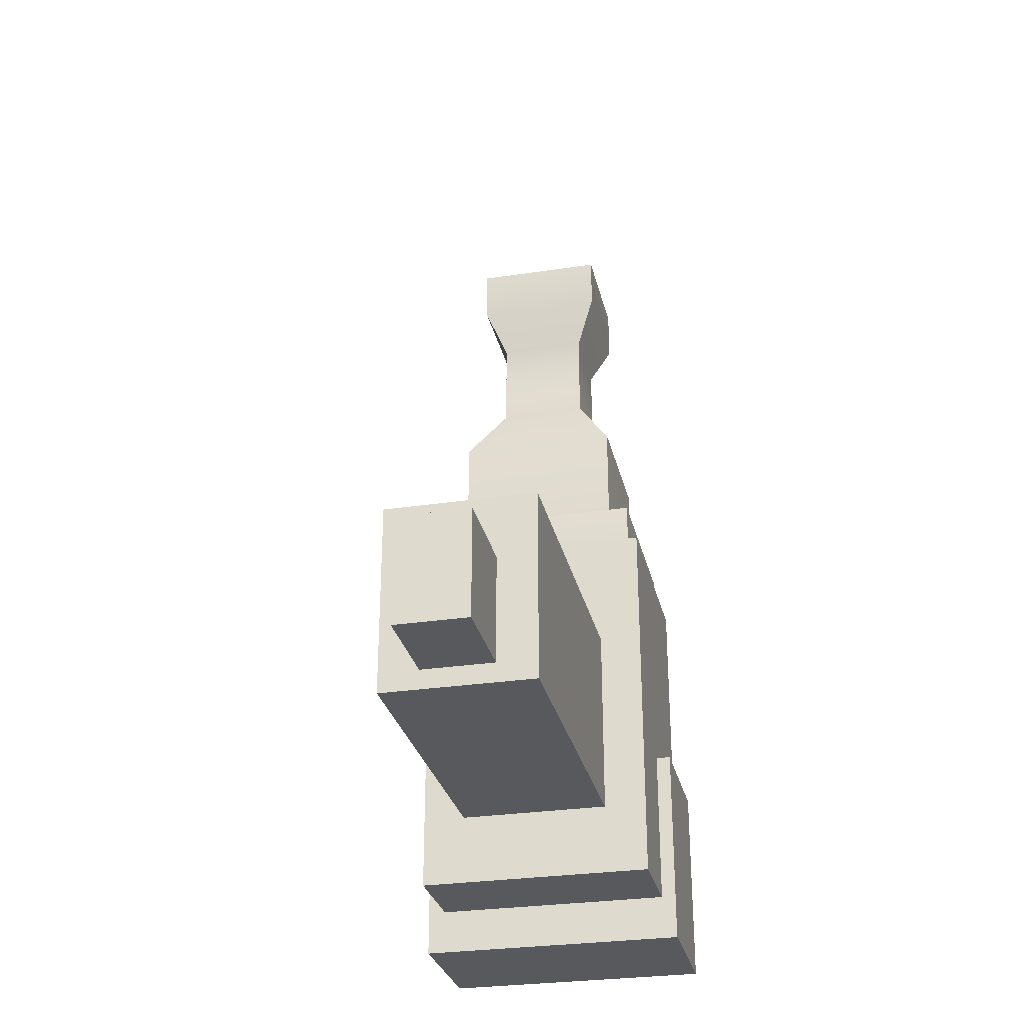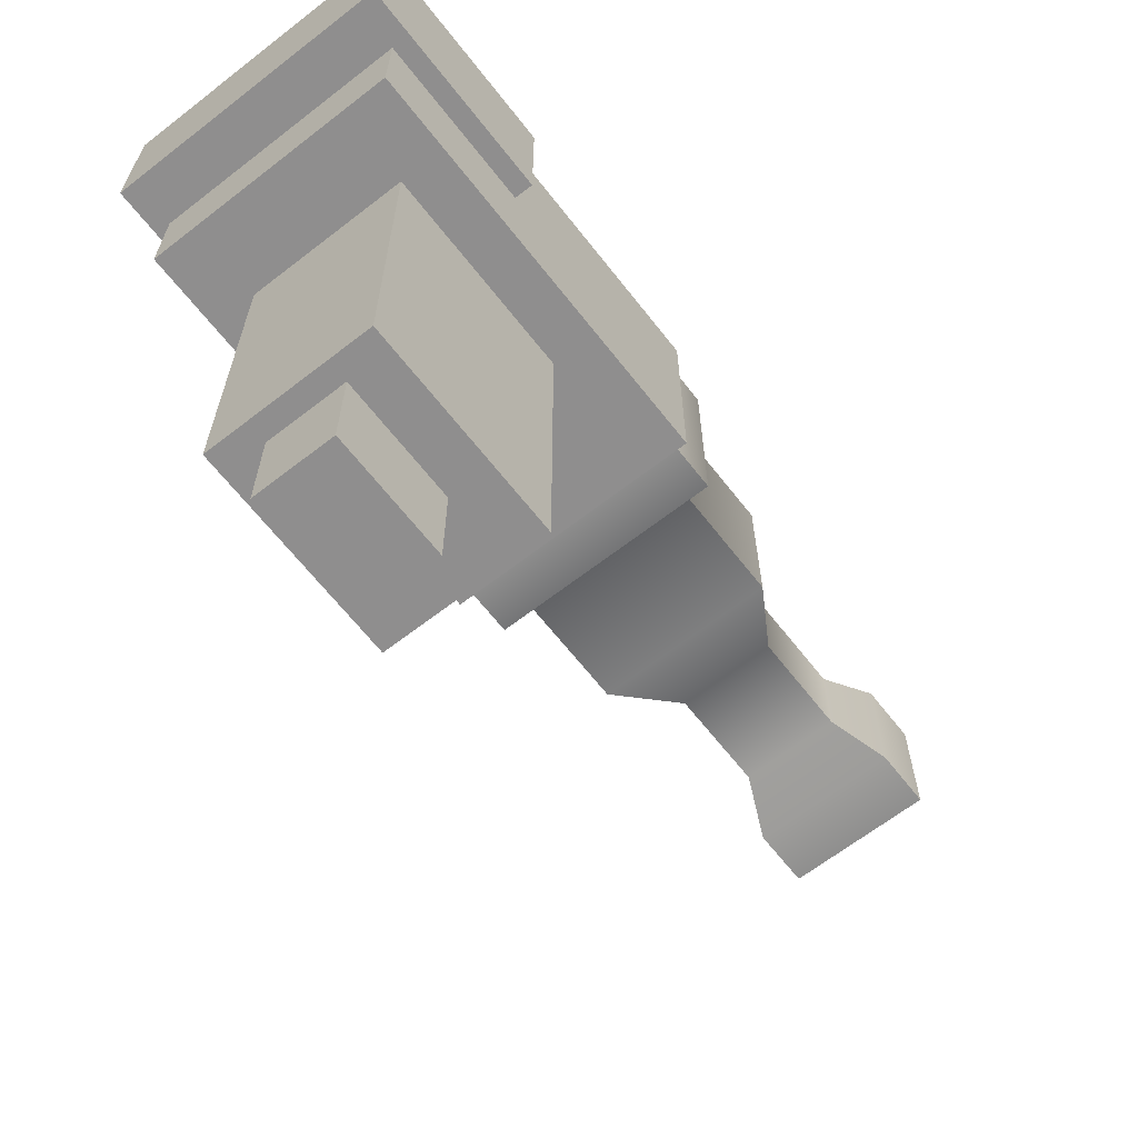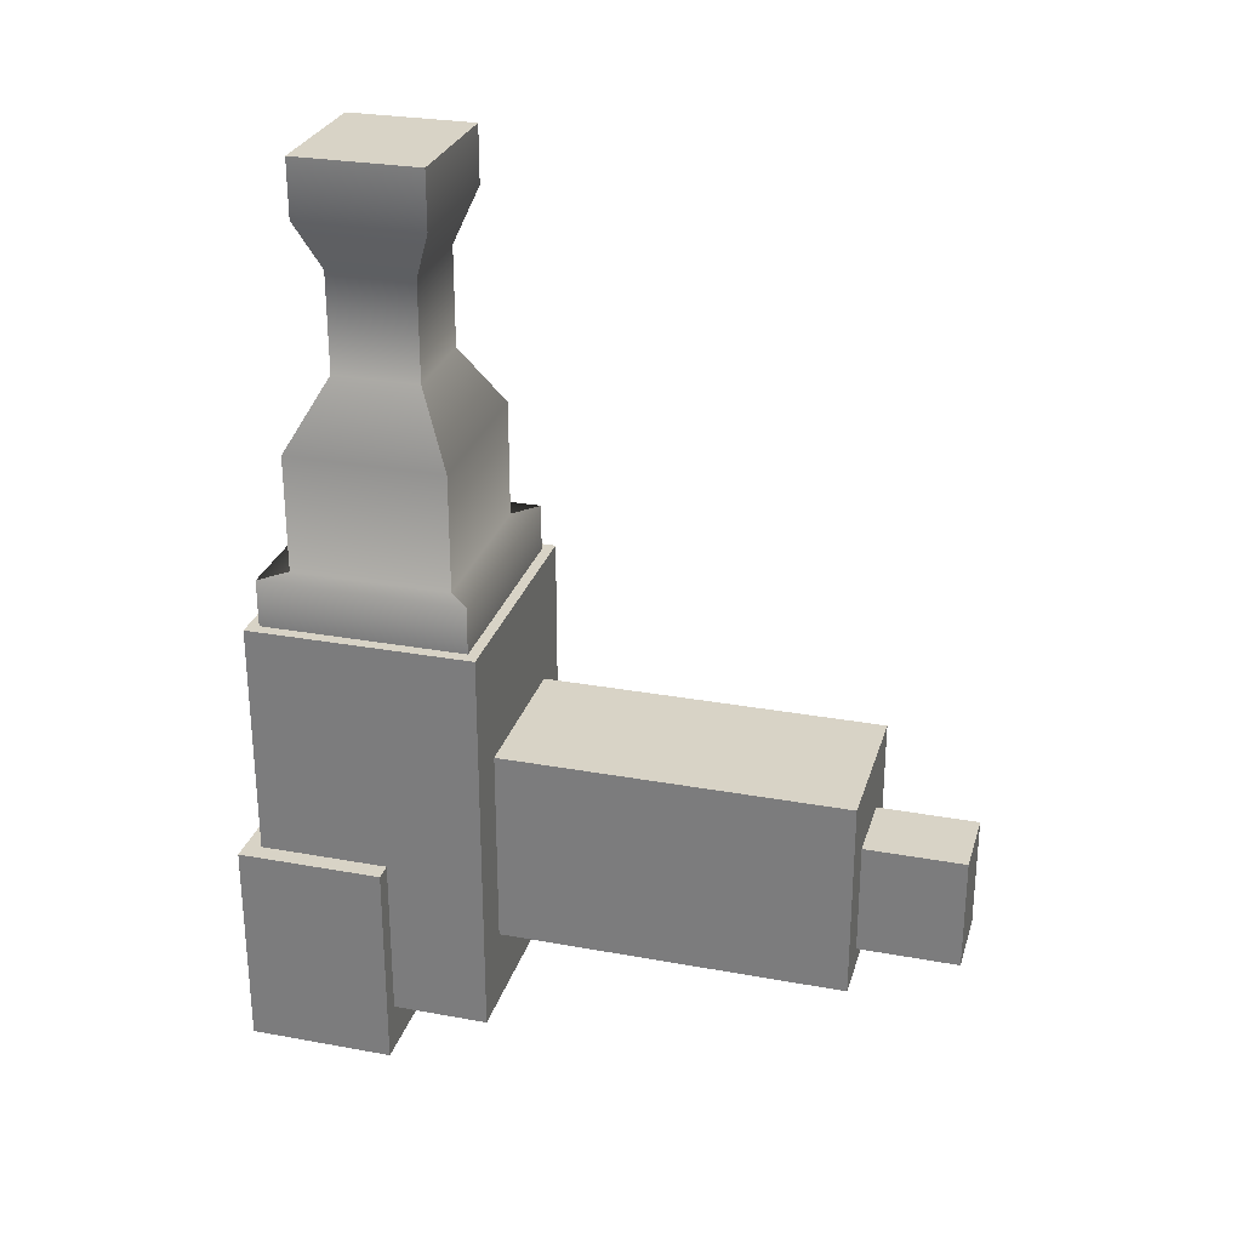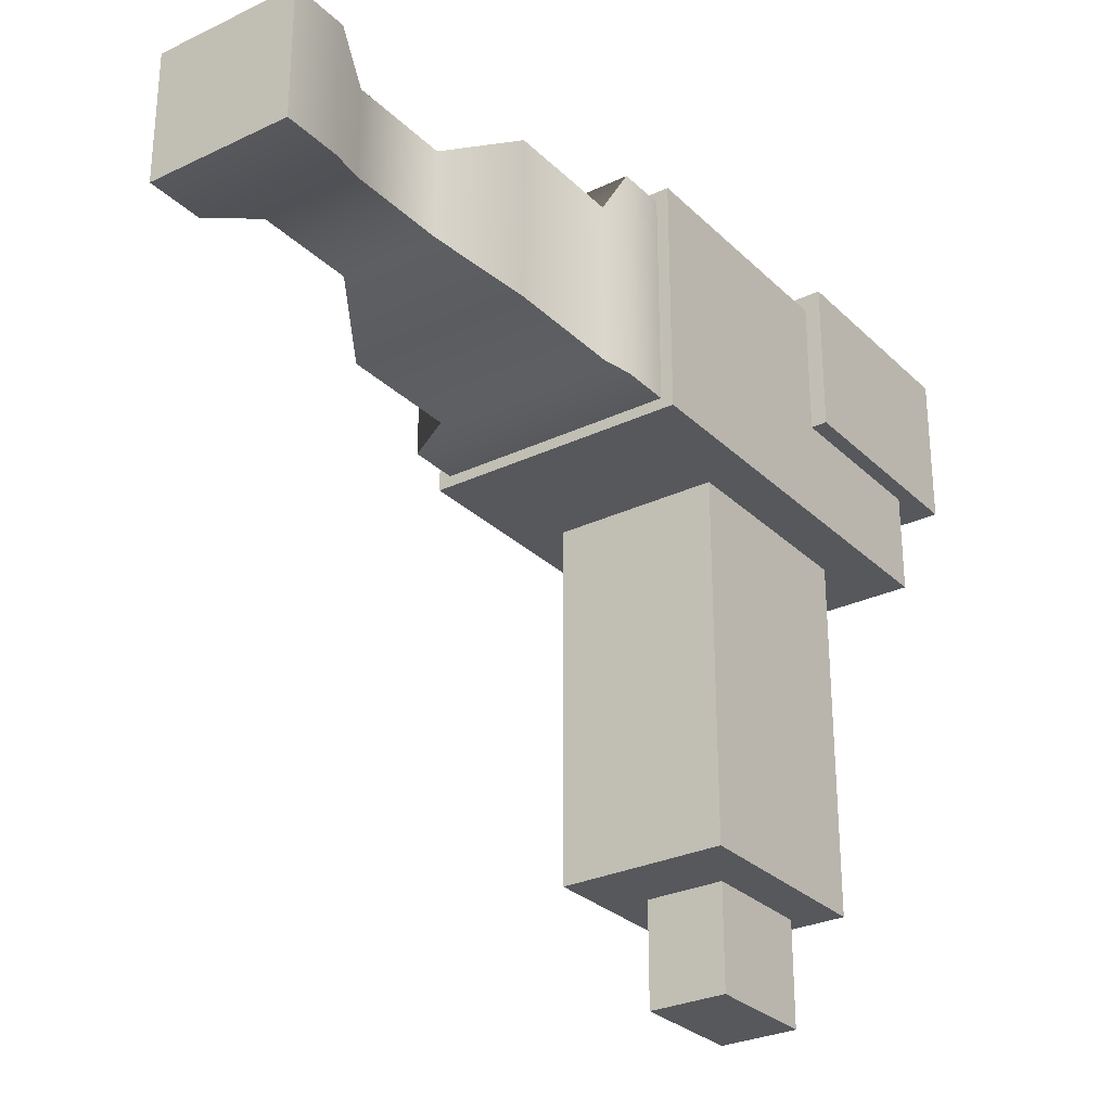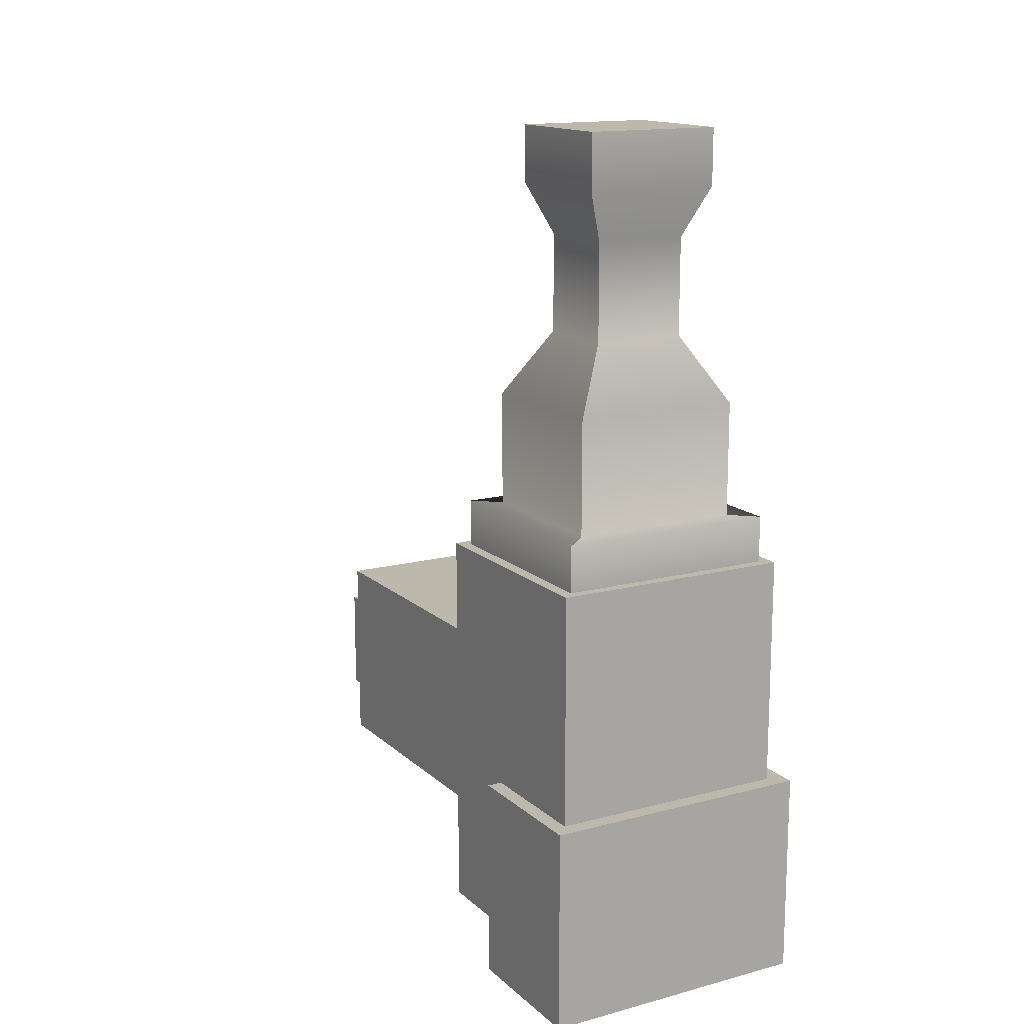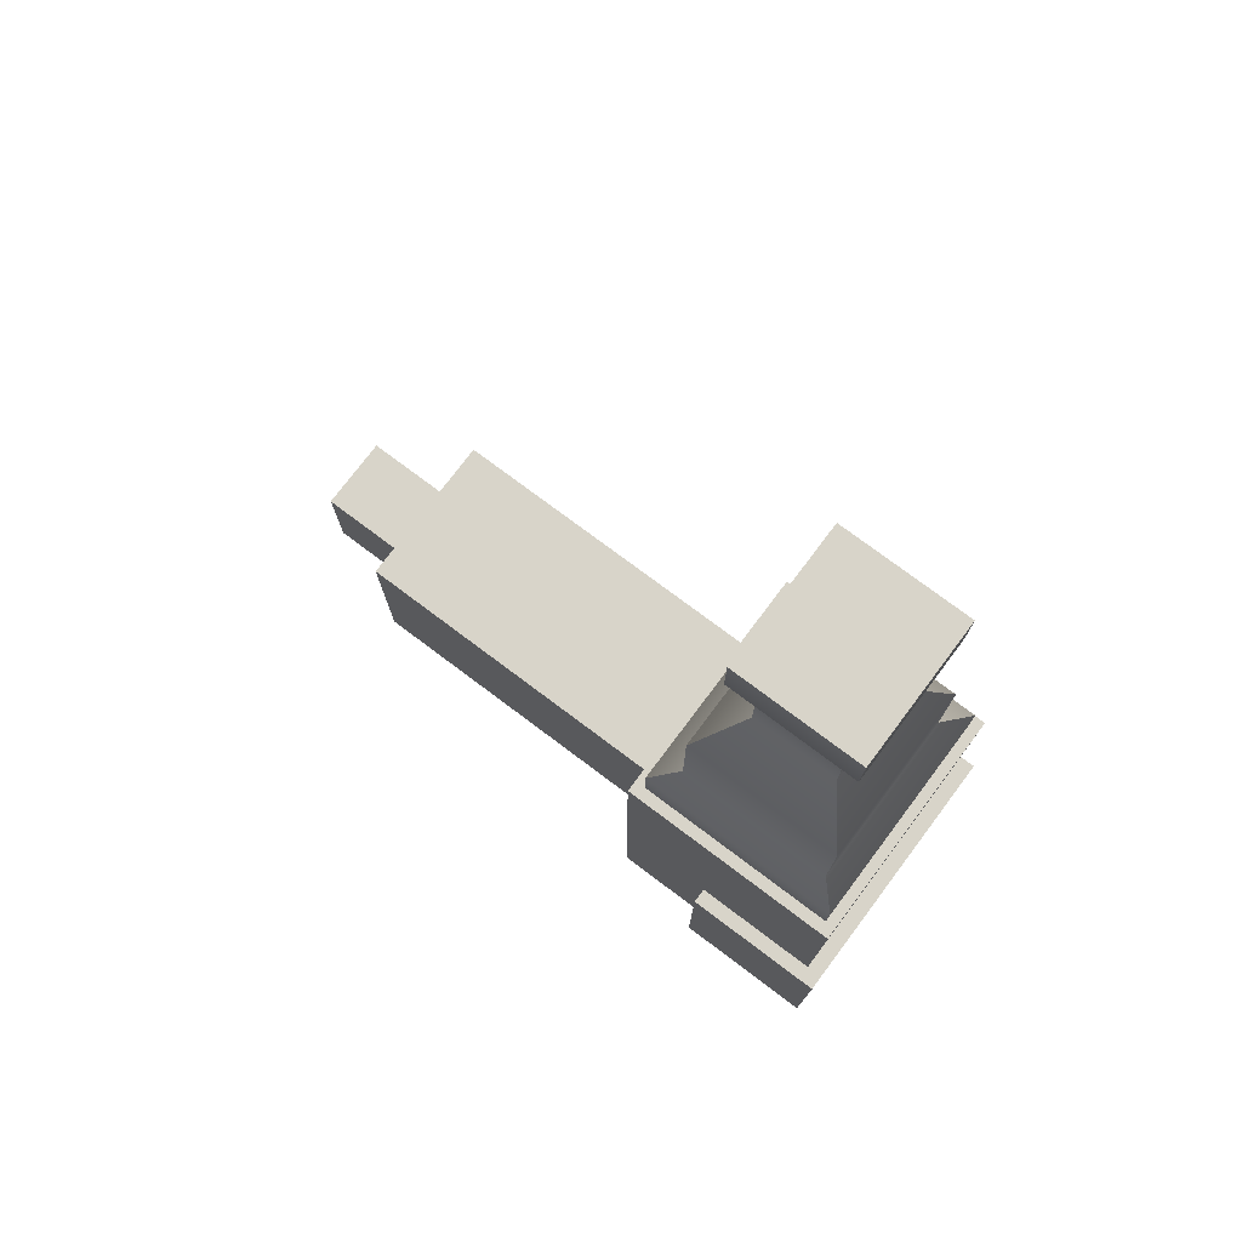
<metadata>
{"format":"obj","ext":"obj","renderer":"f3d","projection":"perspective","resolution":1024,"background":"white","views":[{"elev":-29.2,"azim":12.7,"up":"+Z"},{"elev":-65.0,"azim":-142.0,"up":"+Y"},{"elev":27.8,"azim":-74.4,"up":"+Z"},{"elev":-28.7,"azim":35.5,"up":"+Y"},{"elev":14.8,"azim":150.4,"up":"+Z"},{"elev":75.7,"azim":126.9,"up":"+Z"}]}
</metadata>
<code>
v -0.206 0.792 -0.3383
v 0.206 0.792 -0.3383
v -0.206 1.004 -0.3383
v 0.206 1.004 -0.3383
v -0.206 1.004 -0.6471
v 0.206 1.004 -0.6471
v -0.206 0.792 -0.6471
v 0.206 0.792 -0.6471
v -0.1791 0.6516 0.008749
v 0.1838 0.6516 0.008749
v -0.1791 0.9807 0.008749
v 0.1838 0.9807 0.008749
v -0.1791 0.9807 -0.5792
v 0.1838 0.9807 -0.5792
v -0.1791 0.6516 -0.5792
v 0.1838 0.6516 -0.5792
v -0.1135 0.6516 -0.4704
v 0.1182 0.6516 -0.4704
v 0.1182 0.6516 -0.1761
v -0.1135 0.6516 -0.1761
v -0.1135 0.1463 -0.4704
v 0.1182 0.1463 -0.4704
v 0.1182 0.1463 -0.1761
v -0.1135 0.1463 -0.1761
v -0.0529 0.1463 -0.4403
v 0.05765 0.1463 -0.4403
v 0.05765 0.1463 -0.2744
v -0.0529 0.1463 -0.2744
v -0.0529 0 -0.4403
v 0.05765 0 -0.4403
v 0.05765 0 -0.2744
v -0.0529 0 -0.2744
v -0.1619 0.6672 0.008749
v 0.1666 0.6672 0.008749
v 0.1666 0.9651 0.008749
v -0.1619 0.9651 0.008749
v -0.09935 0.7239 0.6471
v 0.1041 0.7239 0.6471
v 0.1041 0.9084 0.6471
v -0.09935 0.9084 0.6471
v 0.1295 0.9314 0.07793
v -0.1247 0.9314 0.07793
v -0.1247 0.7008 0.07793
v 0.1295 0.7008 0.07793
v 0.1666 0.9651 0.07793
v -0.1619 0.9651 0.07793
v -0.1619 0.6672 0.07793
v 0.1666 0.6672 0.07793
v -0.06713 0.7531 0.3457
v -0.06713 0.8791 0.3457
v 0.07188 0.8791 0.3457
v 0.07188 0.7531 0.3457
v 0.1295 0.9314 0.2483
v -0.1247 0.9314 0.2483
v -0.1247 0.7008 0.2483
v 0.1295 0.7008 0.2483
v -0.09935 0.7239 0.5638
v -0.09935 0.9084 0.5638
v 0.1041 0.9084 0.5638
v 0.1041 0.7239 0.5638
v 0.07188 0.8791 0.49
v -0.06713 0.8791 0.49
v -0.06713 0.7531 0.49
v 0.07188 0.7531 0.49
v -0.05824 0.7612 0.6471
v 0.063 0.7612 0.6471
v 0.063 0.8711 0.6471
v -0.05824 0.8711 0.6471
v 0.1182 0.5714 -0.1761
v -0.1135 0.5714 -0.1761
v -0.1135 0.2427 -0.1761
v 0.1182 0.2427 -0.1761
v -0.1135 0.2427 -0.3719
v -0.1135 0.5714 -0.3719
v 0.1182 0.2427 -0.3719
v 0.1182 0.5714 -0.3719
f 1 2 4 3
f 3 4 6 5
f 5 6 8 7
f 7 8 2 1
f 2 8 6 4
f 7 1 3 5
f 65 66 67 68
f 11 12 14 13
f 13 14 16 15
f 29 30 31 32
f 10 16 14 12
f 15 9 11 13
f 15 16 18 17
f 16 10 19 18
f 10 9 20 19
f 9 15 17 20
f 17 18 22 21
f 75 76 69 72
f 69 70 71 72
f 73 74 17 21
f 21 22 26 25
f 22 23 27 26
f 23 24 28 27
f 24 21 25 28
f 25 26 30 29
f 26 27 31 30
f 27 28 32 31
f 28 25 29 32
f 9 10 34 33
f 10 12 35 34
f 12 11 36 35
f 11 9 33 36
f 55 56 52 49
f 56 53 51 52
f 53 54 50 51
f 54 55 49 50
f 45 46 42 41
f 46 47 43 42
f 47 48 44 43
f 48 45 41 44
f 35 36 46 45
f 36 33 47 46
f 33 34 48 47
f 34 35 45 48
f 62 63 57 58
f 61 62 58 59
f 64 61 59 60
f 63 64 60 57
f 41 42 54 53
f 42 43 55 54
f 43 44 56 55
f 44 41 53 56
f 58 57 37 40
f 59 58 40 39
f 60 59 39 38
f 57 60 38 37
f 51 50 62 61
f 50 49 63 62
f 49 52 64 63
f 52 51 61 64
f 37 38 66 65
f 38 39 67 66
f 39 40 68 67
f 40 37 65 68
f 19 20 70 69
f 20 17 74 70
f 18 19 69 76
f 71 73 21 24
f 72 71 24 23
f 22 75 72 23
f 70 74 73 71
f 18 76 75 22

</code>
